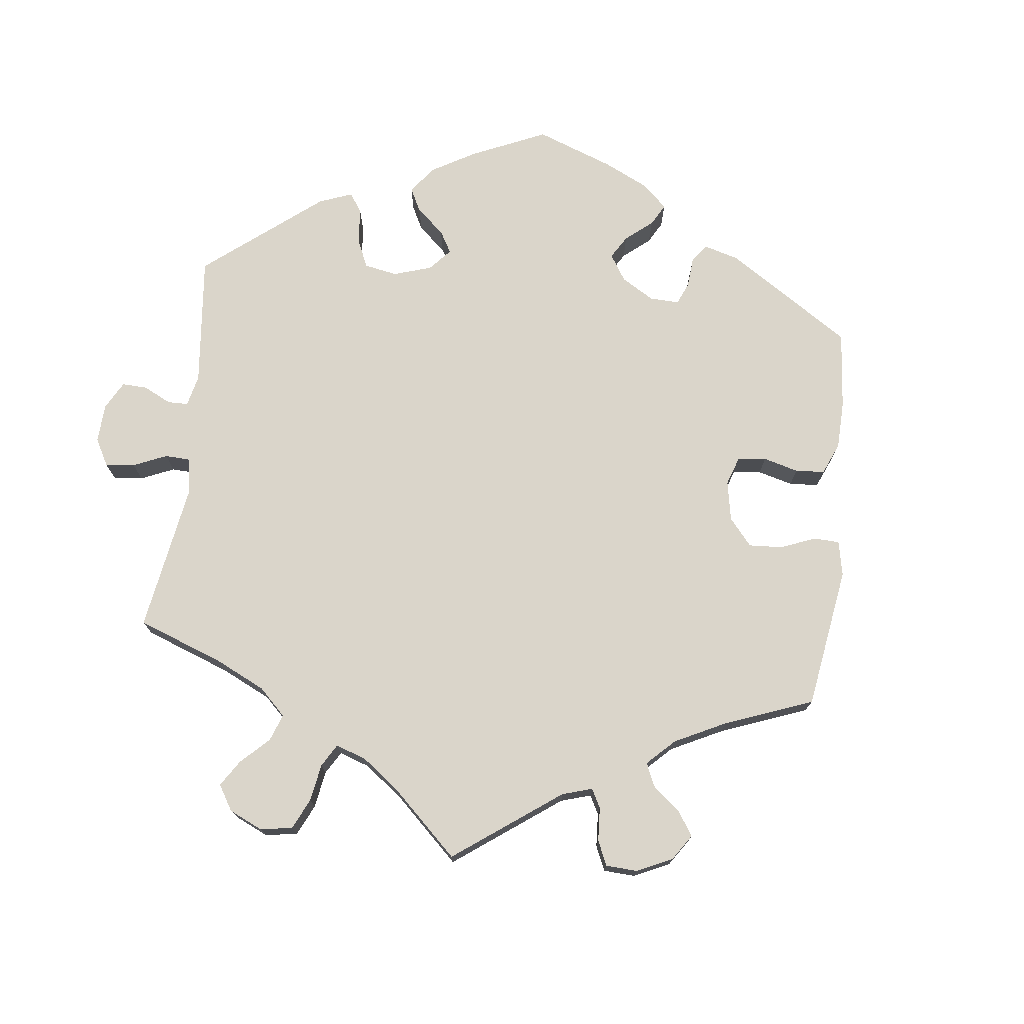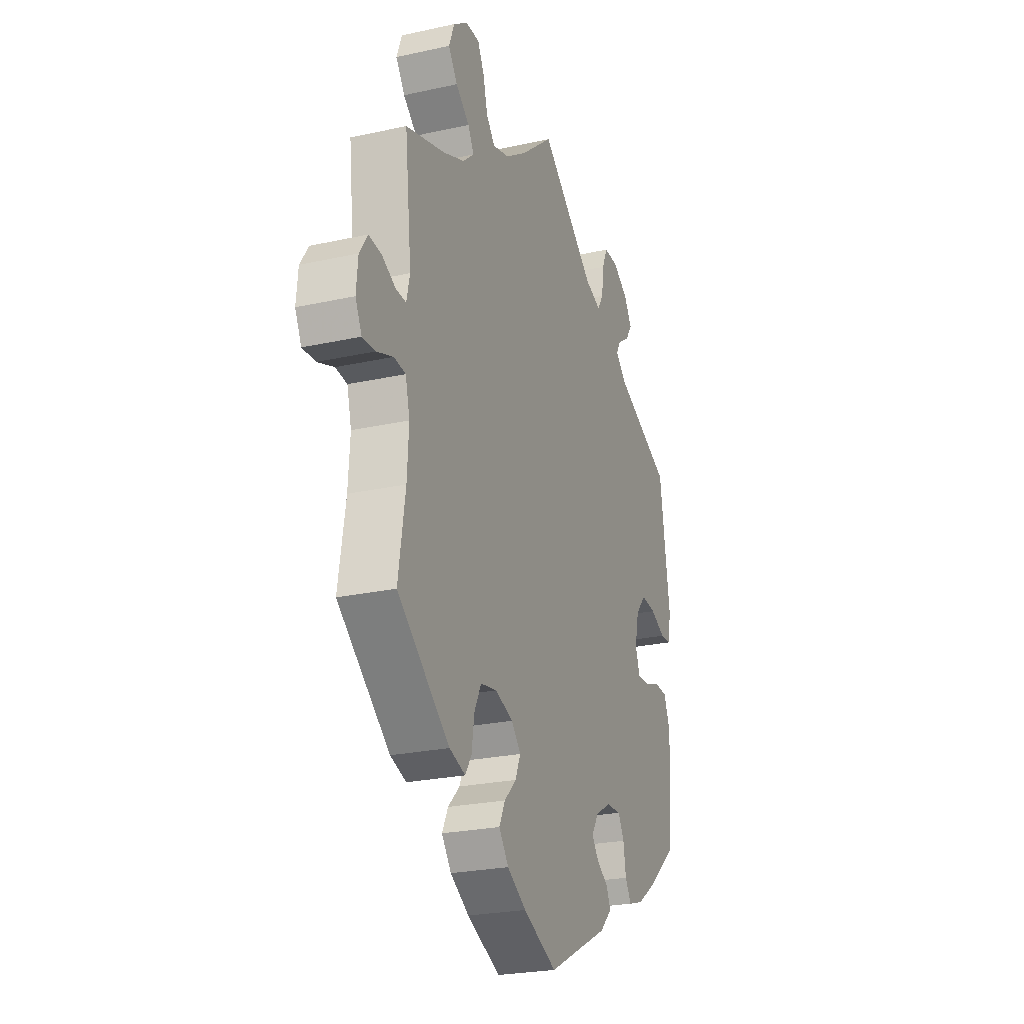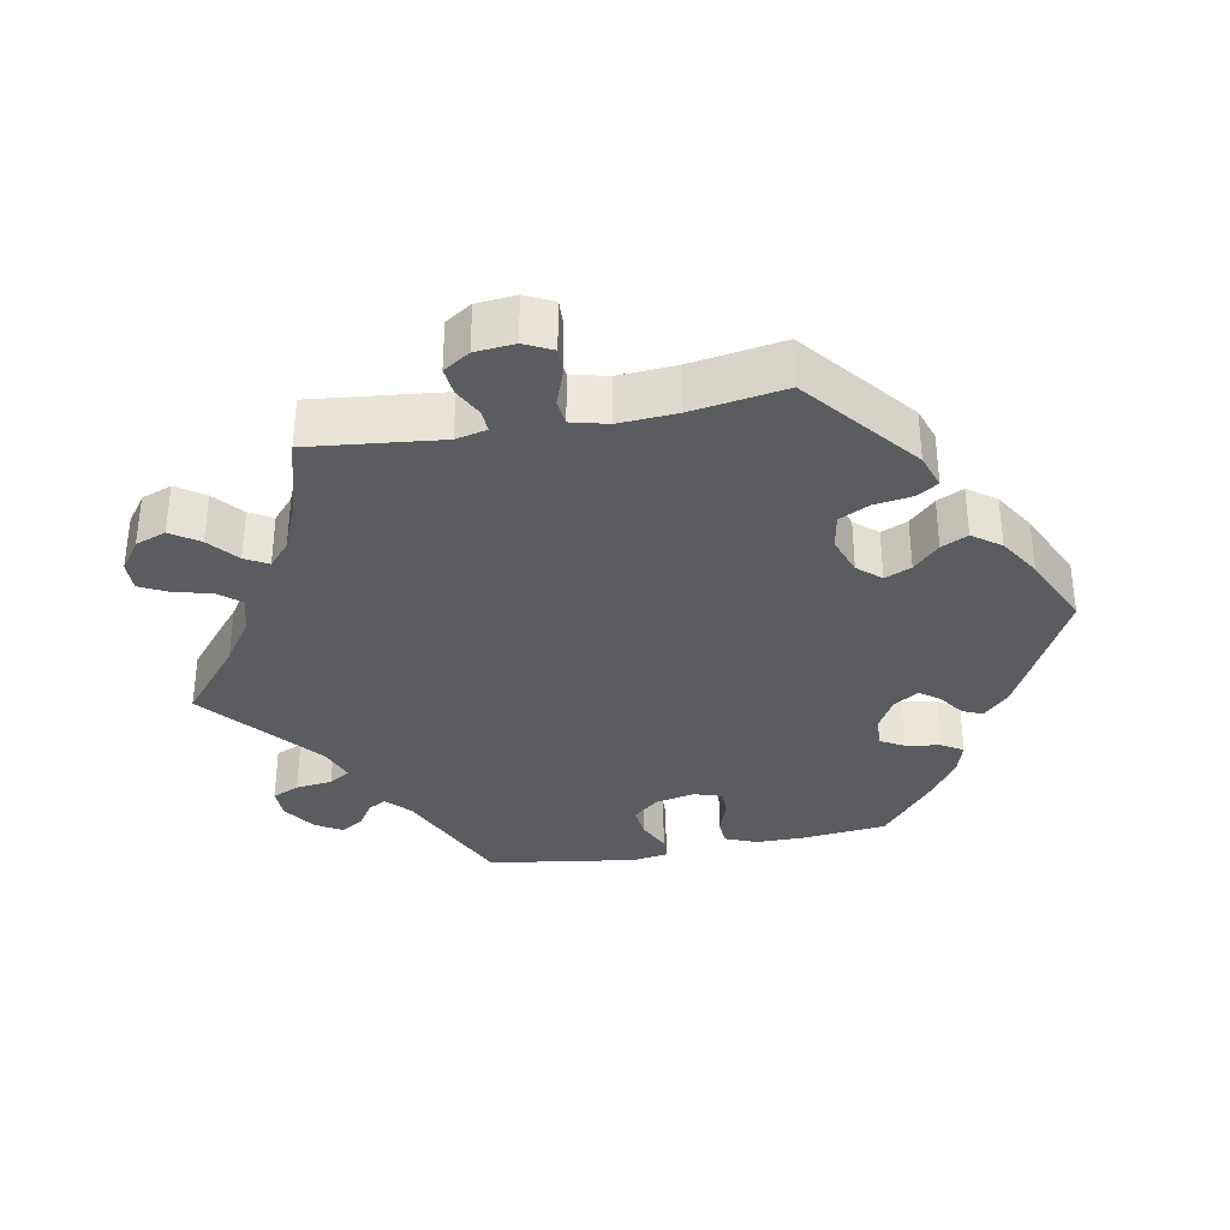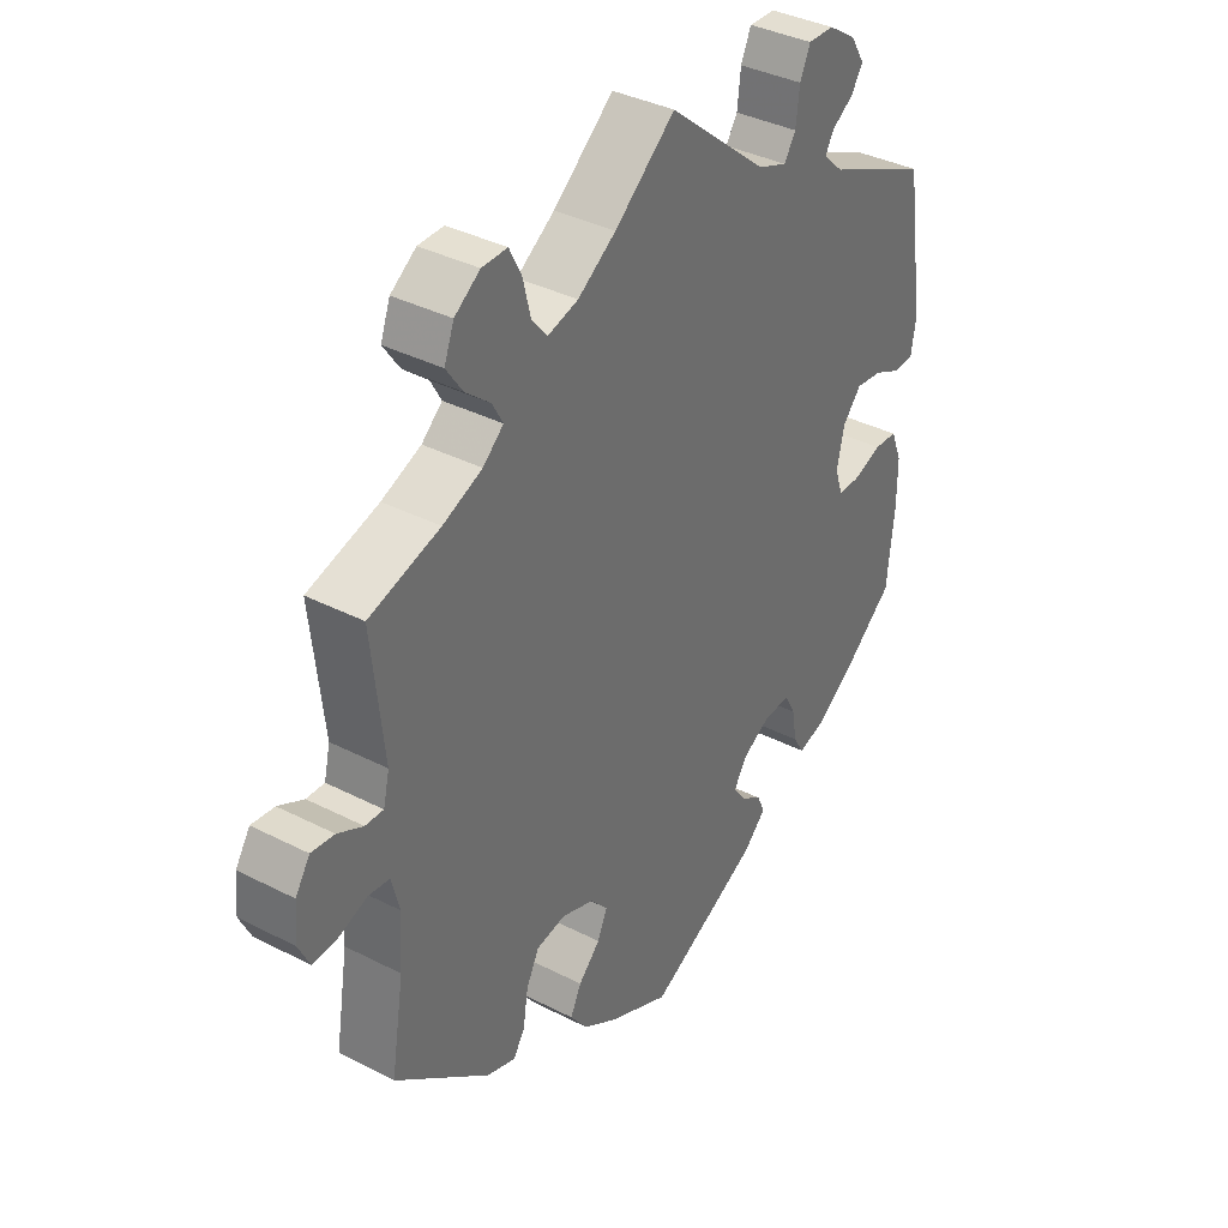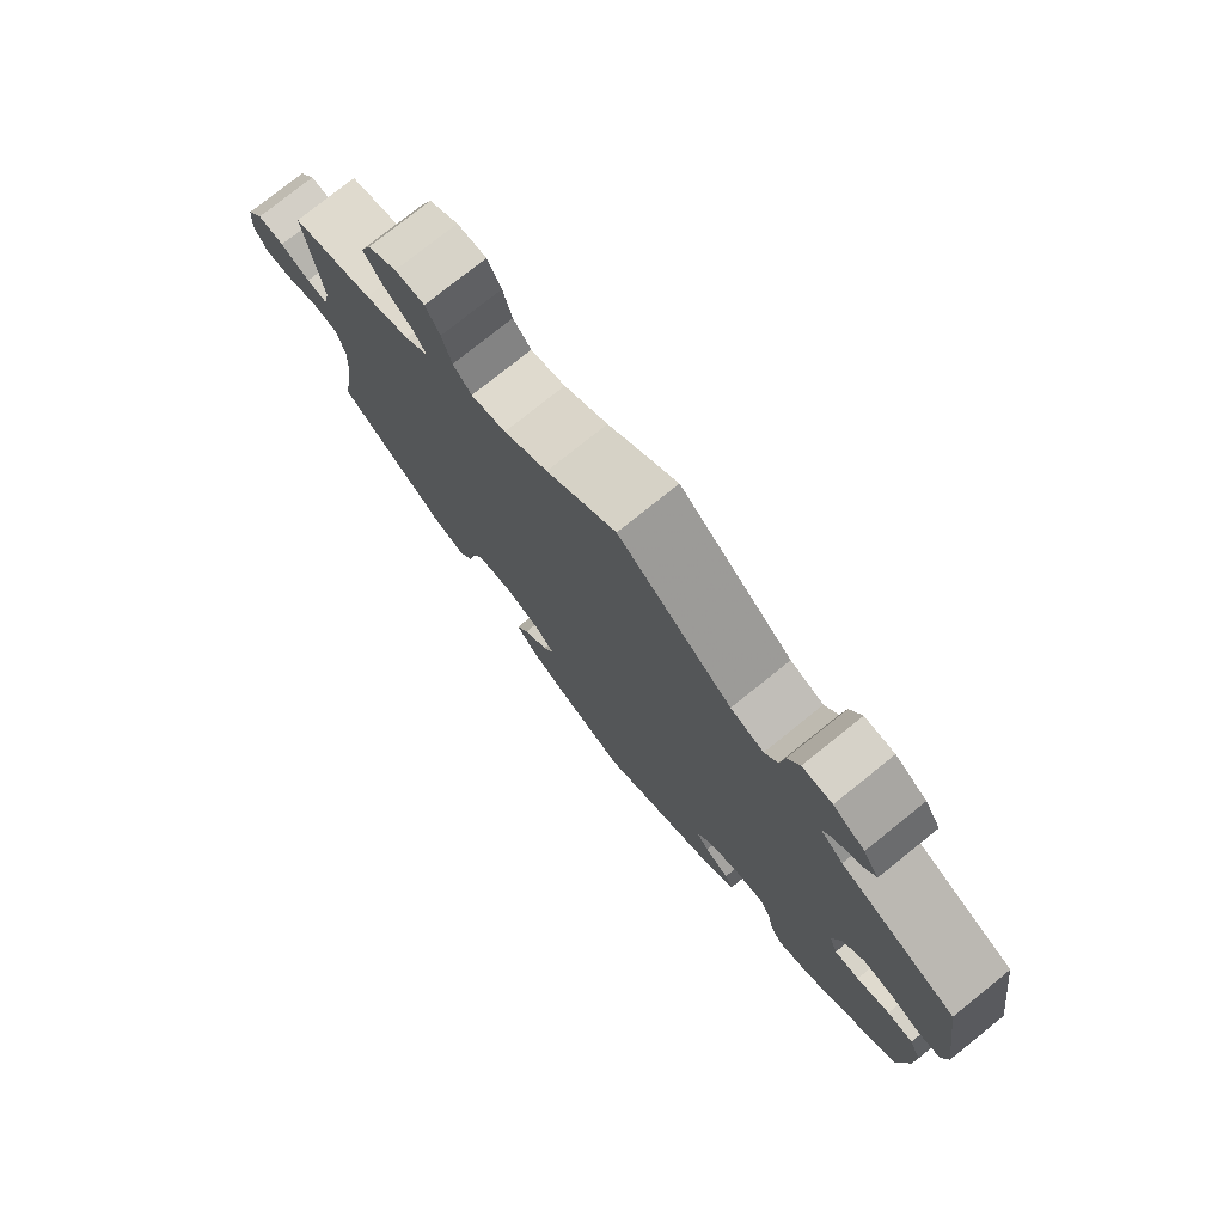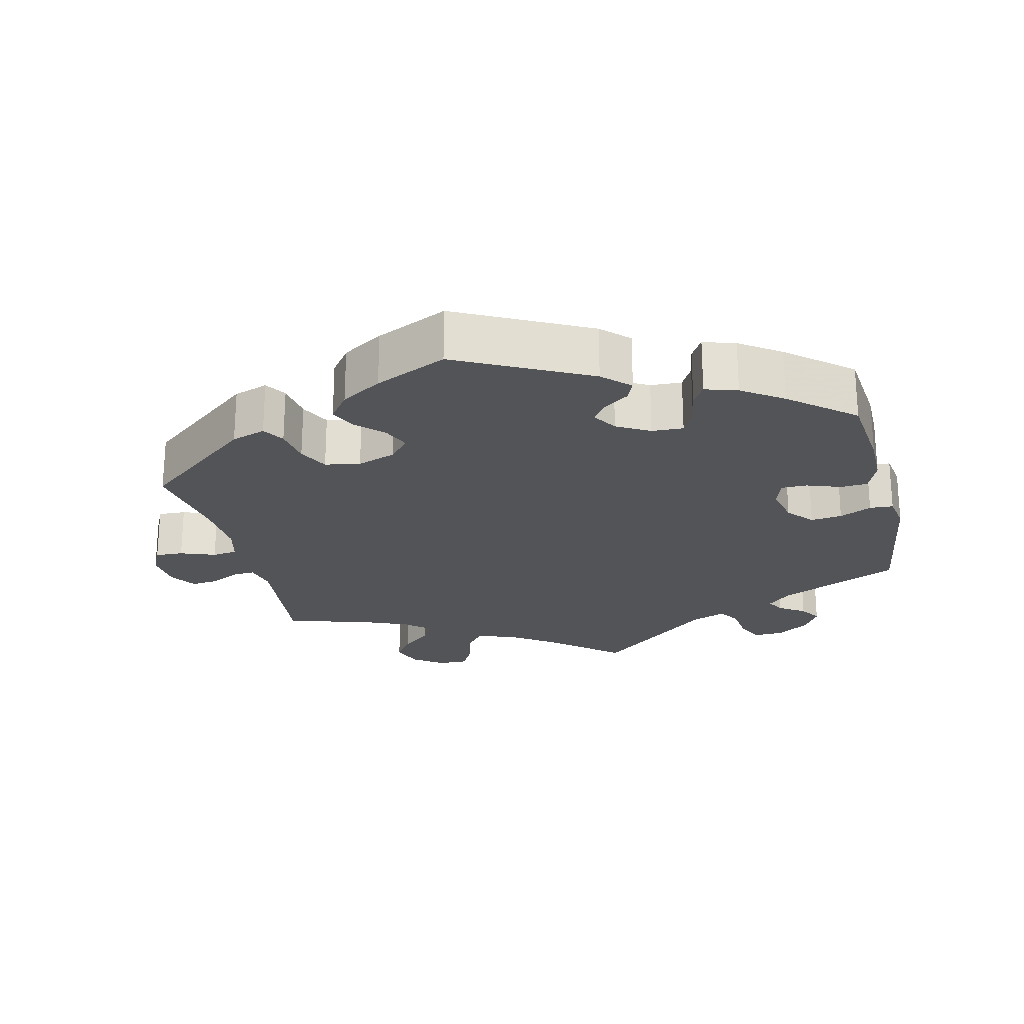
<metadata>
{"format":"obj","ext":"obj","renderer":"f3d","projection":"perspective","resolution":1024,"background":"white","views":[{"elev":74.2,"azim":66.8,"up":"+Y"},{"elev":-24.6,"azim":110.0,"up":"+Z"},{"elev":-34.3,"azim":100.7,"up":"+Y"},{"elev":36.9,"azim":123.6,"up":"+Z"},{"elev":77.2,"azim":-128.7,"up":"+Z"},{"elev":-23.3,"azim":-166.5,"up":"+Y"}]}
</metadata>
<code>
v -0.512 0.07 -0.173
v -0.512 0.07 -0.104
v -0.494 0.07 -0.059
v -0.456 0.07 -0.057
v -0.408 0.07 -0.074
v -0.372 0.07 -0.074
v -0.359 0.07 -0.035
v -0.371 0.07 0.02
v -0.402 0.07 0.056
v -0.446 0.07 0.051
v -0.491 0.07 0.03
v -0.524 0.07 0.032
v -0.532 0.07 0.082
v -0.501 0.07 0.289
v -0.331 0.07 0.365
v -0.298 0.07 0.396
v -0.312 0.07 0.421
v -0.348 0.07 0.445
v -0.367 0.07 0.475
v -0.344 0.07 0.513
v -0.298 0.07 0.543
v -0.255 0.07 0.544
v -0.238 0.07 0.506
v -0.232 0.07 0.455
v -0.213 0.07 0.425
v -0.165 0.07 0.443
v -0.001 0.07 0.578
v 0.099 0.07 0.495
v 0.162 0.07 0.452
v 0.212 0.07 0.438
v 0.238 0.07 0.469
v 0.251 0.07 0.521
v 0.271 0.07 0.56
v 0.313 0.07 0.559
v 0.355 0.07 0.529
v 0.371 0.07 0.486
v 0.344 0.07 0.447
v 0.303 0.07 0.413
v 0.285 0.07 0.381
v 0.319 0.07 0.351
v 0.384 0.07 0.324
v 0.501 0.07 0.289
v 0.481 0.07 0.105
v 0.491 0.07 0.062
v 0.521 0.07 0.063
v 0.563 0.07 0.084
v 0.601 0.07 0.088
v 0.625 0.07 0.051
v 0.63 0.07 -0.004
v 0.611 0.07 -0.043
v 0.572 0.07 -0.041
v 0.523 0.07 -0.023
v 0.488 0.07 -0.027
v 0.475 0.07 -0.078
v 0.48 0.07 -0.158
v 0.501 0.07 -0.289
v 0.344 0.07 -0.415
v 0.296 0.07 -0.431
v 0.277 0.07 -0.401
v 0.269 0.07 -0.348
v 0.248 0.07 -0.306
v 0.199 0.07 -0.297
v 0.145 0.07 -0.316
v 0.117 0.07 -0.348
v 0.133 0.07 -0.385
v 0.169 0.07 -0.421
v 0.187 0.07 -0.458
v 0.158 0.07 -0.497
v 0.101 0.07 -0.532
v 0 0.07 -0.578
v -0.184 0.07 -0.484
v -0.221 0.07 -0.448
v -0.209 0.07 -0.42
v -0.173 0.07 -0.395
v -0.153 0.07 -0.368
v -0.175 0.07 -0.333
v -0.221 0.07 -0.307
v -0.265 0.07 -0.305
v -0.283 0.07 -0.338
v -0.291 0.07 -0.386
v -0.309 0.07 -0.416
v -0.354 0.07 -0.402
v -0.411 0.07 -0.363
v -0.5 0.07 -0.289
v -0.512 0 -0.173
v -0.512 0 -0.104
v -0.494 0 -0.059
v -0.456 0 -0.057
v -0.408 0 -0.074
v -0.372 0 -0.074
v -0.359 0 -0.035
v -0.371 0 0.02
v -0.402 0 0.056
v -0.446 0 0.051
v -0.491 0 0.03
v -0.524 0 0.032
v -0.532 0 0.082
v -0.501 0 0.289
v -0.331 0 0.365
v -0.298 0 0.396
v -0.312 0 0.421
v -0.348 0 0.445
v -0.367 0 0.475
v -0.344 0 0.513
v -0.298 0 0.543
v -0.255 0 0.544
v -0.238 0 0.506
v -0.232 0 0.455
v -0.213 0 0.425
v -0.165 0 0.443
v -0.001 0 0.578
v 0.099 0 0.495
v 0.162 0 0.452
v 0.212 0 0.438
v 0.238 0 0.469
v 0.251 0 0.521
v 0.271 0 0.56
v 0.313 0 0.559
v 0.355 0 0.529
v 0.371 0 0.486
v 0.344 0 0.447
v 0.303 0 0.413
v 0.285 0 0.381
v 0.319 0 0.351
v 0.384 0 0.324
v 0.501 0 0.289
v 0.481 0 0.105
v 0.491 0 0.062
v 0.521 0 0.063
v 0.563 0 0.084
v 0.601 0 0.088
v 0.625 0 0.051
v 0.63 0 -0.004
v 0.611 0 -0.043
v 0.572 0 -0.041
v 0.523 0 -0.023
v 0.488 0 -0.027
v 0.475 0 -0.078
v 0.48 0 -0.158
v 0.501 0 -0.289
v 0.344 0 -0.415
v 0.296 0 -0.431
v 0.277 0 -0.401
v 0.269 0 -0.348
v 0.248 0 -0.306
v 0.199 0 -0.297
v 0.145 0 -0.316
v 0.117 0 -0.348
v 0.133 0 -0.385
v 0.169 0 -0.421
v 0.187 0 -0.458
v 0.158 0 -0.497
v 0.101 0 -0.532
v 0 0 -0.578
v -0.184 0 -0.484
v -0.221 0 -0.448
v -0.209 0 -0.42
v -0.173 0 -0.395
v -0.153 0 -0.368
v -0.175 0 -0.333
v -0.221 0 -0.307
v -0.265 0 -0.305
v -0.283 0 -0.338
v -0.291 0 -0.386
v -0.309 0 -0.416
v -0.354 0 -0.402
v -0.411 0 -0.363
v -0.5 0 -0.289
f 79 80 81 82
f 78 79 82 83
f 71 72 73 74
f 71 74 75
f 70 71 75
f 69 70 75 76
f 65 66 67 68
f 64 65 68 69
f 57 58 59 60
f 55 56 57 60
f 54 55 60 61
f 53 54 61 62
f 49 50 51 52
f 49 52 53
f 48 49 53
f 45 46 47 48
f 44 45 48 53
f 43 44 53 62
f 41 42 43 62
f 35 36 37 38
f 35 38 39
f 34 35 39
f 31 32 33 34
f 31 34 39
f 30 31 39
f 29 30 39 40
f 26 27 28
f 25 26 28 29
f 21 22 23 24
f 21 24 25
f 20 21 25
f 17 18 19 20
f 16 17 20 25
f 15 16 25 29
f 10 11 12 13
f 9 10 13 14
f 8 9 14 15
f 2 3 4 5
f 2 5 6
f 1 2 6
f 78 83 84 1
f 64 69 76
f 63 64 76 77
f 40 41 62 63
f 7 8 15 29
f 6 7 29 40
f 40 63 77 78
f 1 6 40 78
f 166 165 164 163
f 167 166 163 162
f 158 157 156 155
f 159 158 155
f 159 155 154
f 160 159 154 153
f 152 151 150 149
f 153 152 149 148
f 144 143 142 141
f 144 141 140 139
f 145 144 139 138
f 146 145 138 137
f 136 135 134 133
f 137 136 133
f 137 133 132
f 132 131 130 129
f 137 132 129 128
f 146 137 128 127
f 146 127 126 125
f 122 121 120 119
f 123 122 119
f 123 119 118
f 118 117 116 115
f 123 118 115
f 123 115 114
f 124 123 114 113
f 112 111 110
f 113 112 110 109
f 108 107 106 105
f 109 108 105
f 109 105 104
f 104 103 102 101
f 109 104 101 100
f 113 109 100 99
f 97 96 95 94
f 98 97 94 93
f 99 98 93 92
f 89 88 87 86
f 90 89 86
f 90 86 85
f 85 168 167 162
f 160 153 148
f 161 160 148 147
f 147 146 125 124
f 113 99 92 91
f 124 113 91 90
f 162 161 147 124
f 162 124 90 85
f 1 85 86 2
f 2 86 87 3
f 3 87 88 4
f 4 88 89 5
f 5 89 90 6
f 6 90 91 7
f 7 91 92 8
f 8 92 93 9
f 9 93 94 10
f 10 94 95 11
f 11 95 96 12
f 12 96 97 13
f 13 97 98 14
f 14 98 99 15
f 15 99 100 16
f 16 100 101 17
f 17 101 102 18
f 18 102 103 19
f 19 103 104 20
f 20 104 105 21
f 21 105 106 22
f 22 106 107 23
f 23 107 108 24
f 24 108 109 25
f 25 109 110 26
f 26 110 111 27
f 27 111 112 28
f 28 112 113 29
f 29 113 114 30
f 30 114 115 31
f 31 115 116 32
f 32 116 117 33
f 33 117 118 34
f 34 118 119 35
f 35 119 120 36
f 36 120 121 37
f 37 121 122 38
f 38 122 123 39
f 39 123 124 40
f 40 124 125 41
f 41 125 126 42
f 42 126 127 43
f 43 127 128 44
f 44 128 129 45
f 45 129 130 46
f 46 130 131 47
f 47 131 132 48
f 48 132 133 49
f 49 133 134 50
f 50 134 135 51
f 51 135 136 52
f 52 136 137 53
f 53 137 138 54
f 54 138 139 55
f 55 139 140 56
f 56 140 141 57
f 57 141 142 58
f 58 142 143 59
f 59 143 144 60
f 60 144 145 61
f 61 145 146 62
f 62 146 147 63
f 63 147 148 64
f 64 148 149 65
f 65 149 150 66
f 66 150 151 67
f 67 151 152 68
f 68 152 153 69
f 69 153 154 70
f 70 154 155 71
f 71 155 156 72
f 72 156 157 73
f 73 157 158 74
f 74 158 159 75
f 75 159 160 76
f 76 160 161 77
f 77 161 162 78
f 78 162 163 79
f 79 163 164 80
f 80 164 165 81
f 81 165 166 82
f 82 166 167 83
f 83 167 168 84
f 84 168 85 1

</code>
